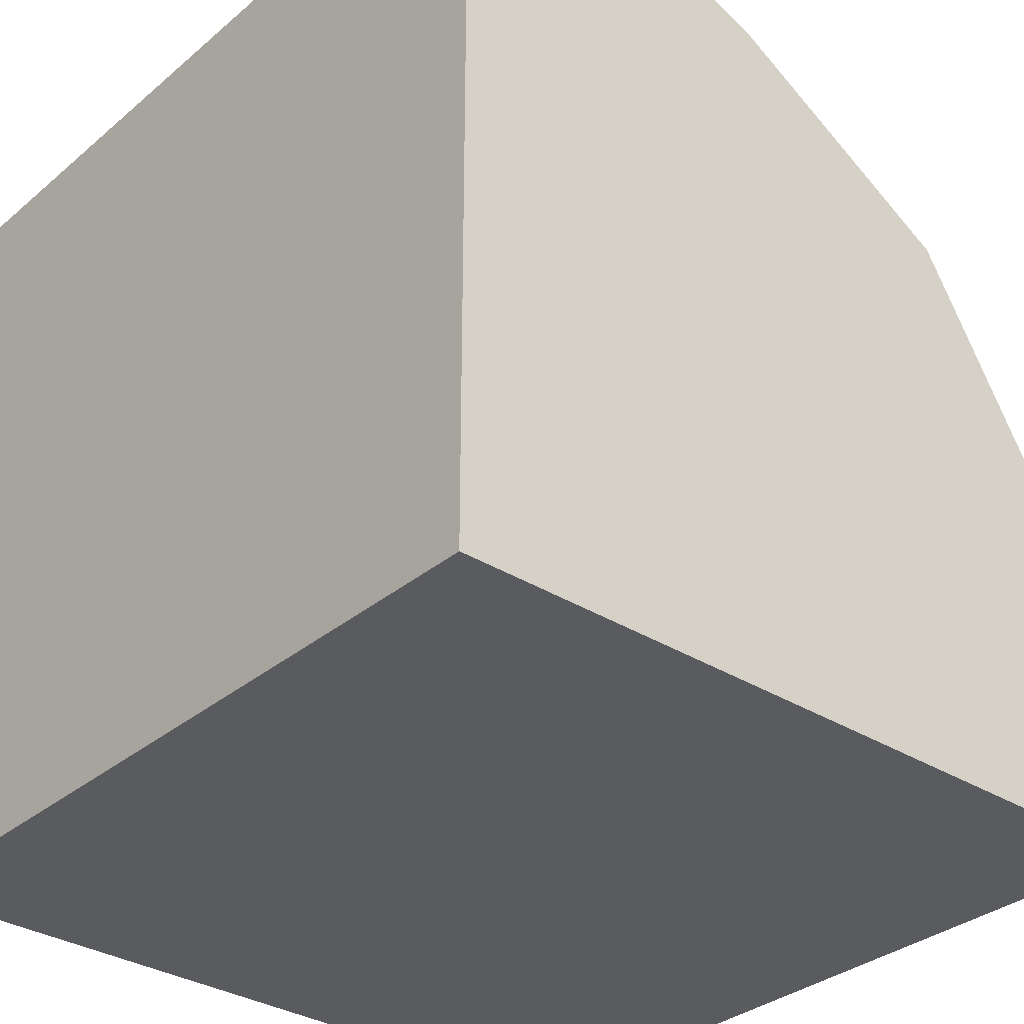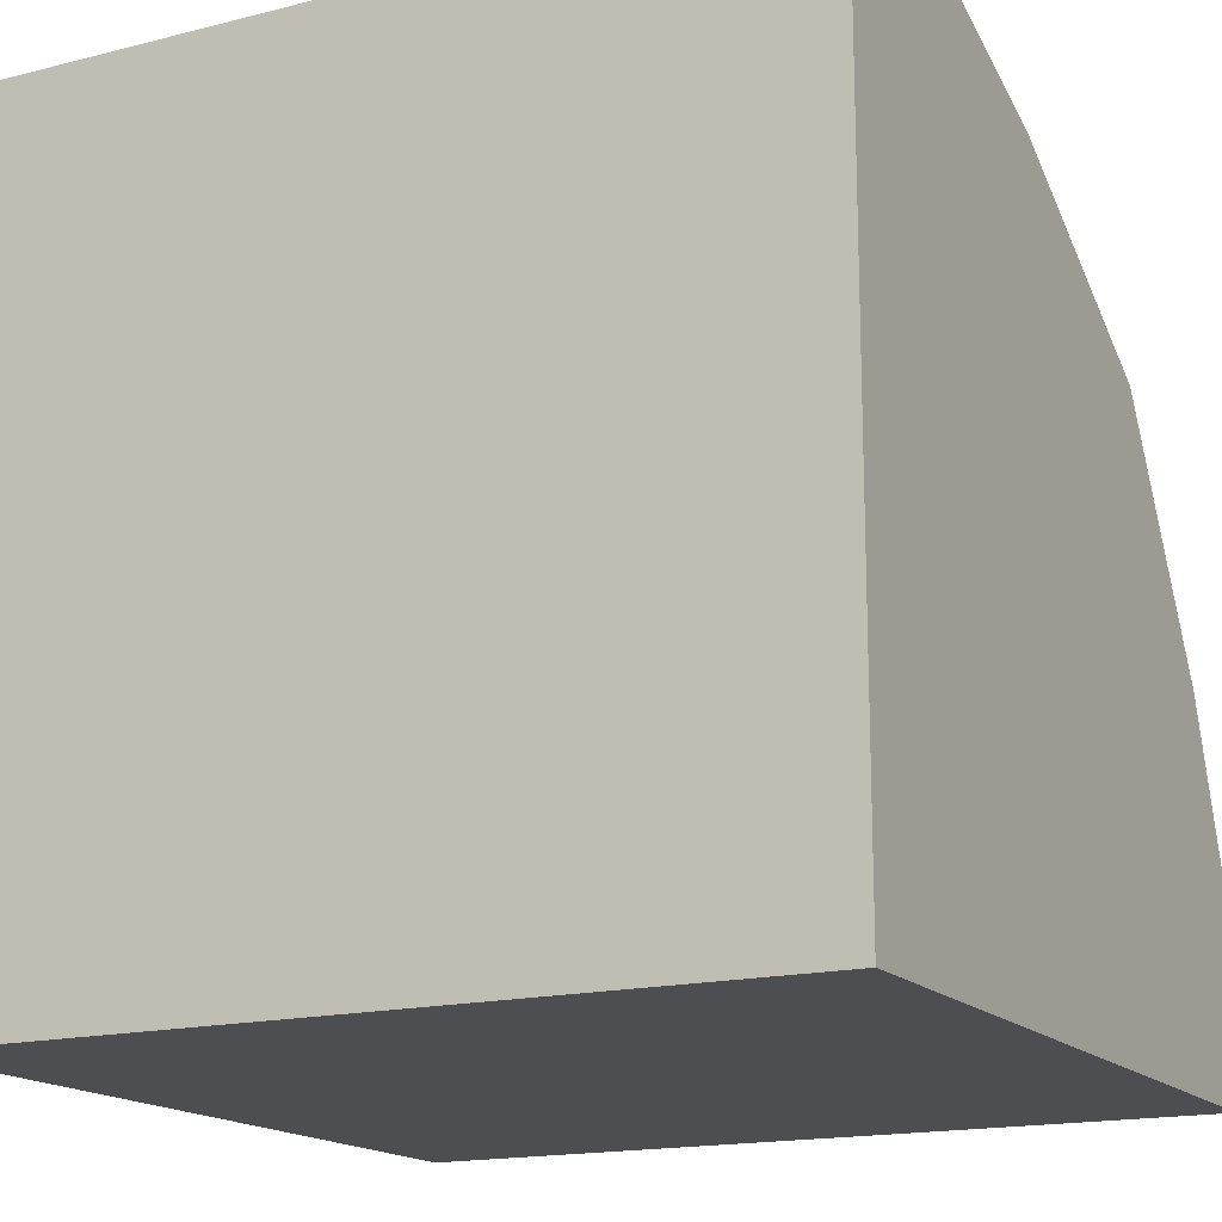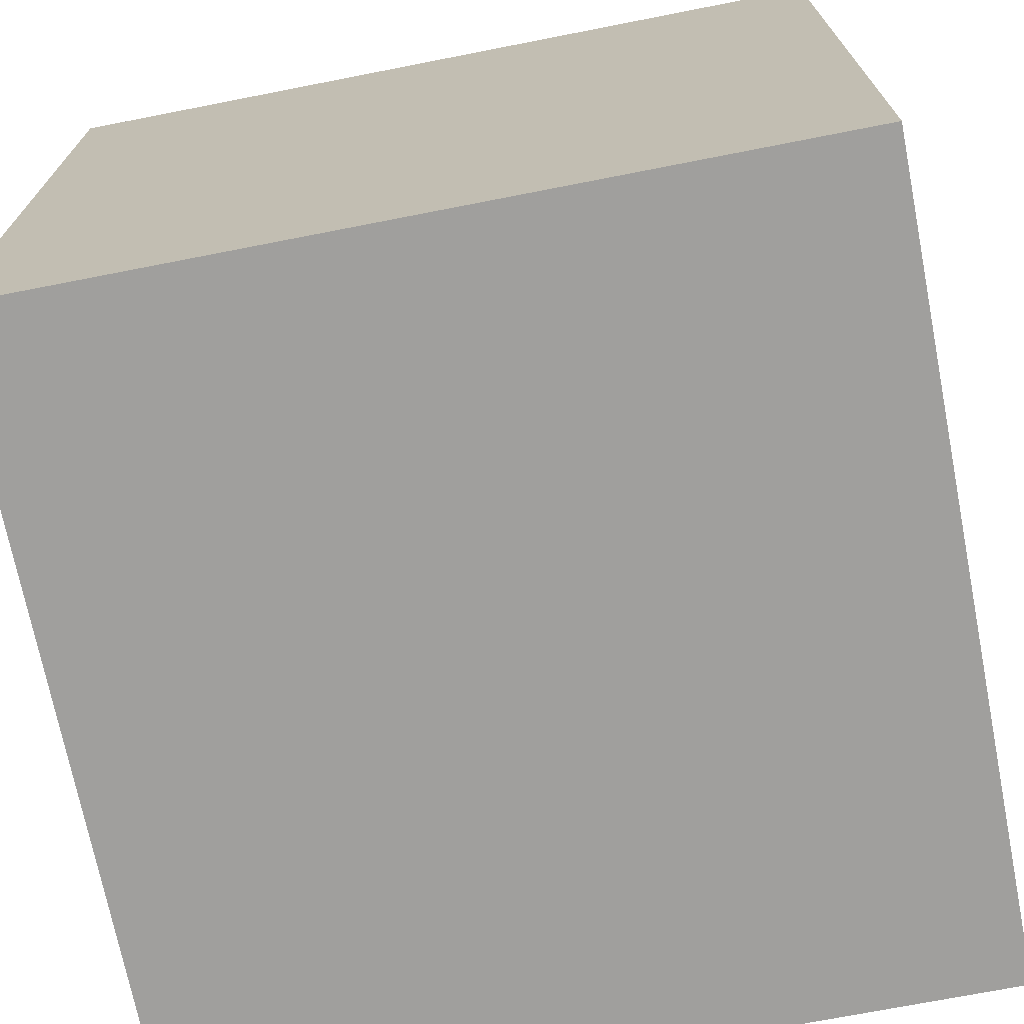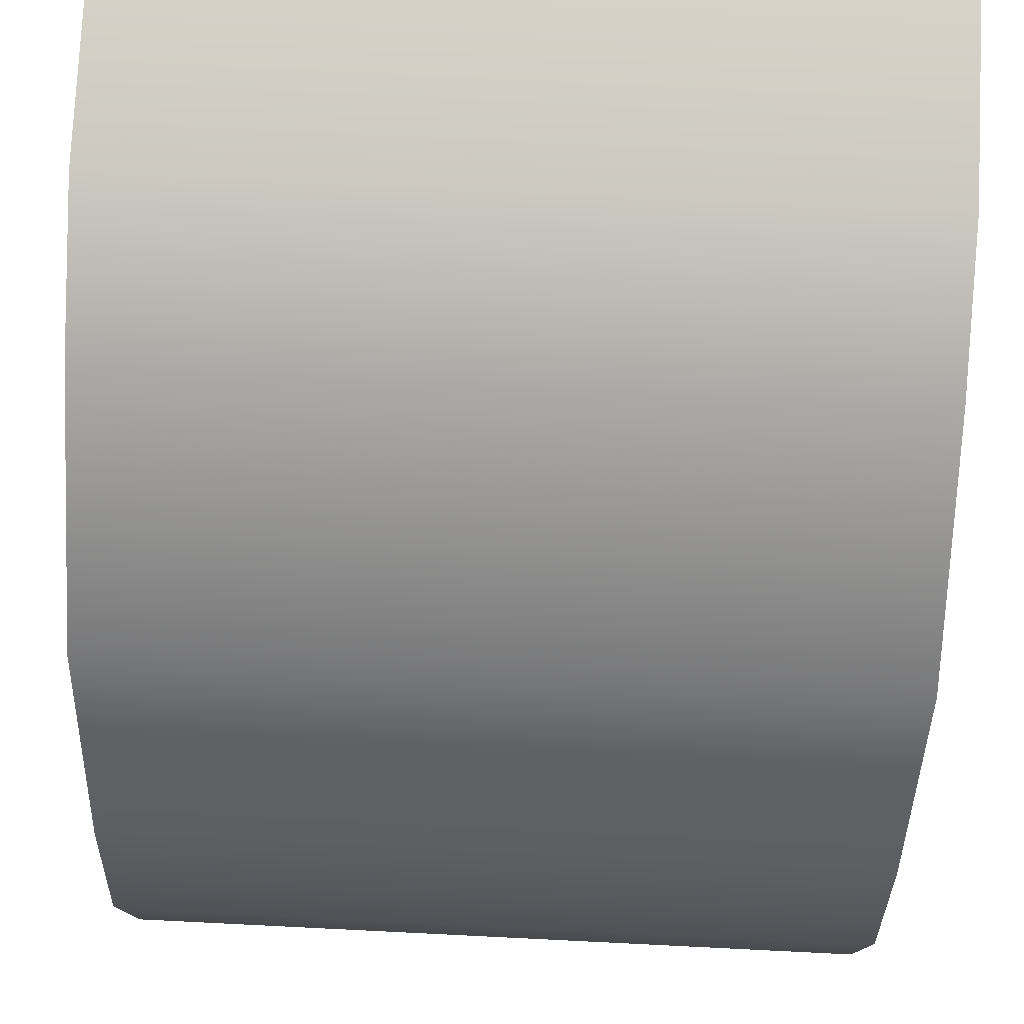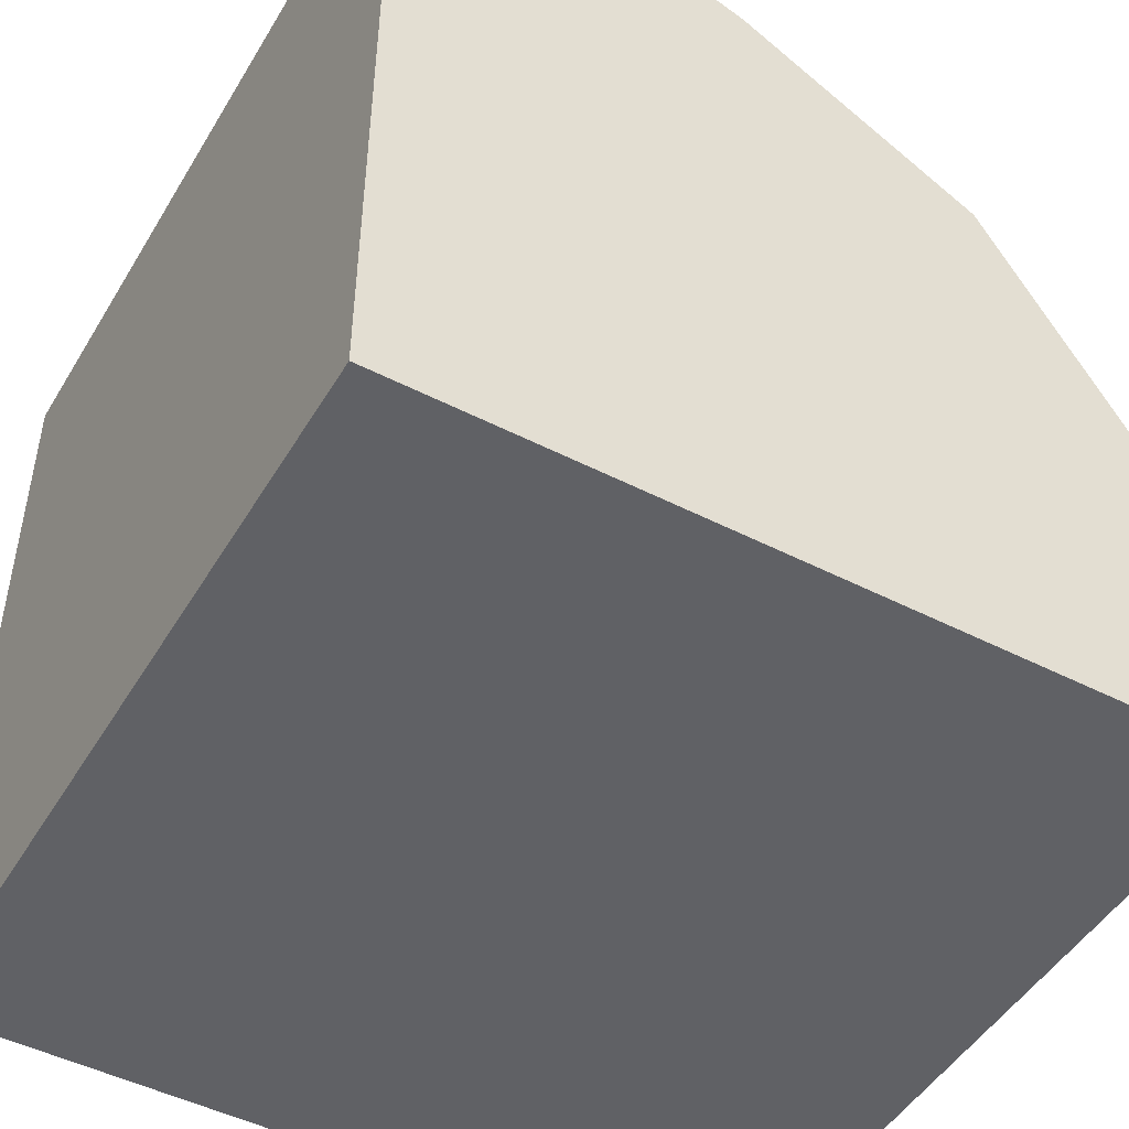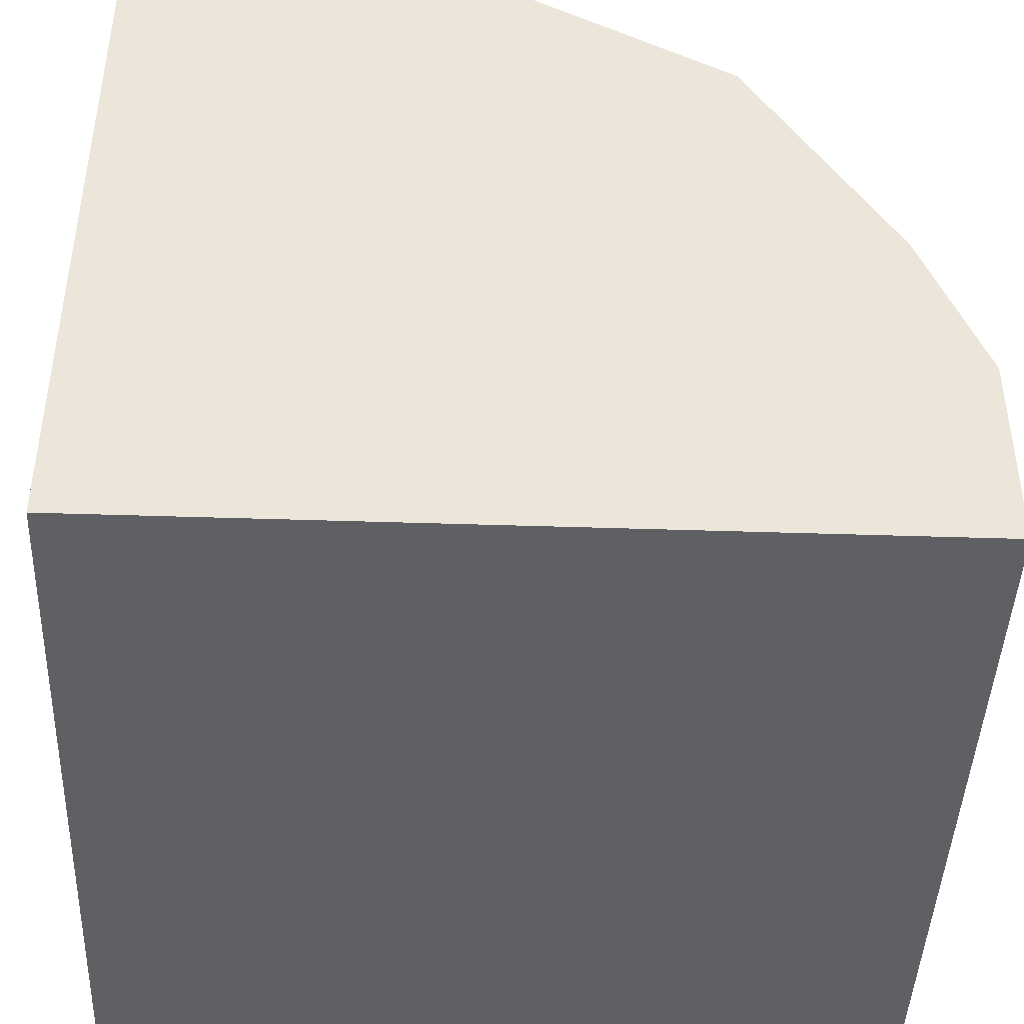
<metadata>
{"format":"obj","ext":"obj","renderer":"f3d","projection":"perspective","resolution":1024,"background":"white","views":[{"elev":-32.9,"azim":-131.0,"up":"+Y"},{"elev":-16.5,"azim":-152.6,"up":"+Y"},{"elev":-71.3,"azim":11.1,"up":"+Z"},{"elev":77.4,"azim":2.8,"up":"+Y"},{"elev":-48.2,"azim":-119.8,"up":"+Y"},{"elev":-43.9,"azim":87.8,"up":"+Z"}]}
</metadata>
<code>
v -50 -50 50
v 50 -50 50
v -50 25 25
v 50 25 25
v -50 50 -50
v 50 50 -50
v -50 -50 -50
v 50 -50 -50
v -50 42.52 -5.022
v 50 42.52 -5.022
v -50 -5.022 42.52
v 50 -5.022 42.52
v -50 25 -50
v 50 25 -50
v 50 -50 25
v -50 -50 25
v -50 -25 50
v 50 -25 50
v 50 -25 25
v 50 -25 -50
v -50 -25 -50
v -50 -25 25
v -50 -50 -25
v 50 -50 -25
v 50 -25 -25
v 50 25 -25
v 50 50 -25
v -50 50 -25
v -50 25 -25
v -50 -25 -25
f 9 10 27 28
f 21 13 14 20
f 16 23 24 15
f 25 26 4 19
f 29 30 22 3
f 17 18 12 11
f 14 13 5 6
f 10 4 26 27
f 29 3 9 28
f 16 15 2 1
f 1 2 18 17
f 15 19 18 2
f 24 25 19 15
f 21 20 8 7
f 22 30 23 16
f 22 16 1 17
f 7 8 24 23
f 20 25 24 8
f 20 14 26 25
f 26 14 6 27
f 28 27 6 5
f 5 13 29 28
f 30 29 13 21
f 7 23 30 21
f 11 12 4 3
f 19 4 12 18
f 11 3 22 17
f 3 4 10 9

</code>
